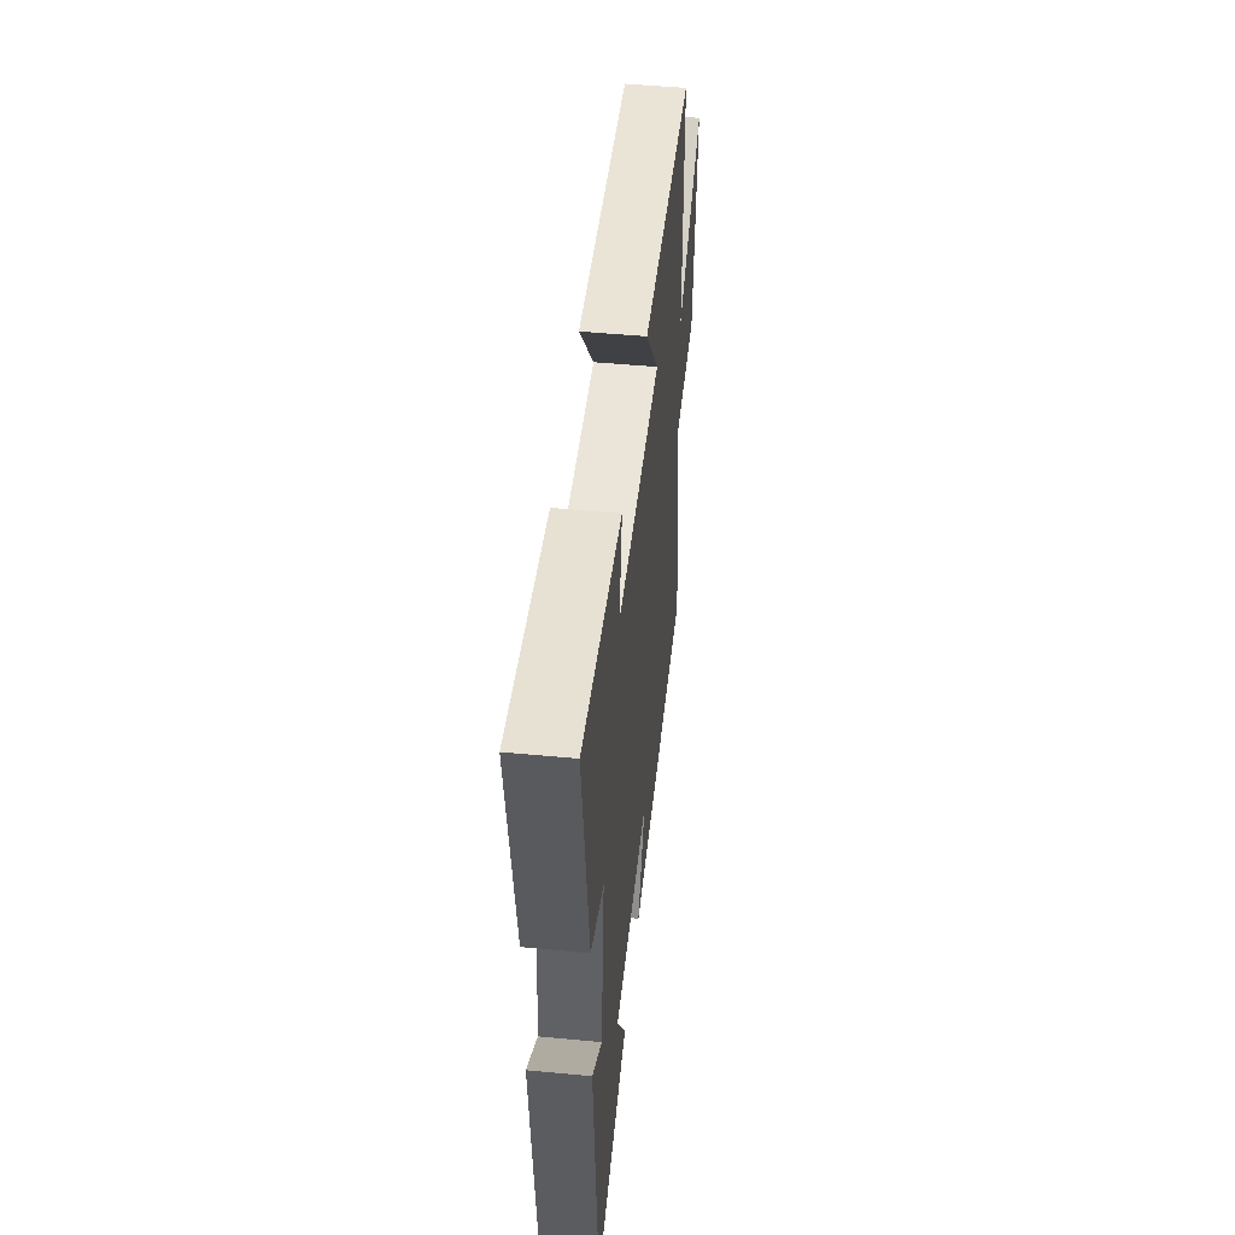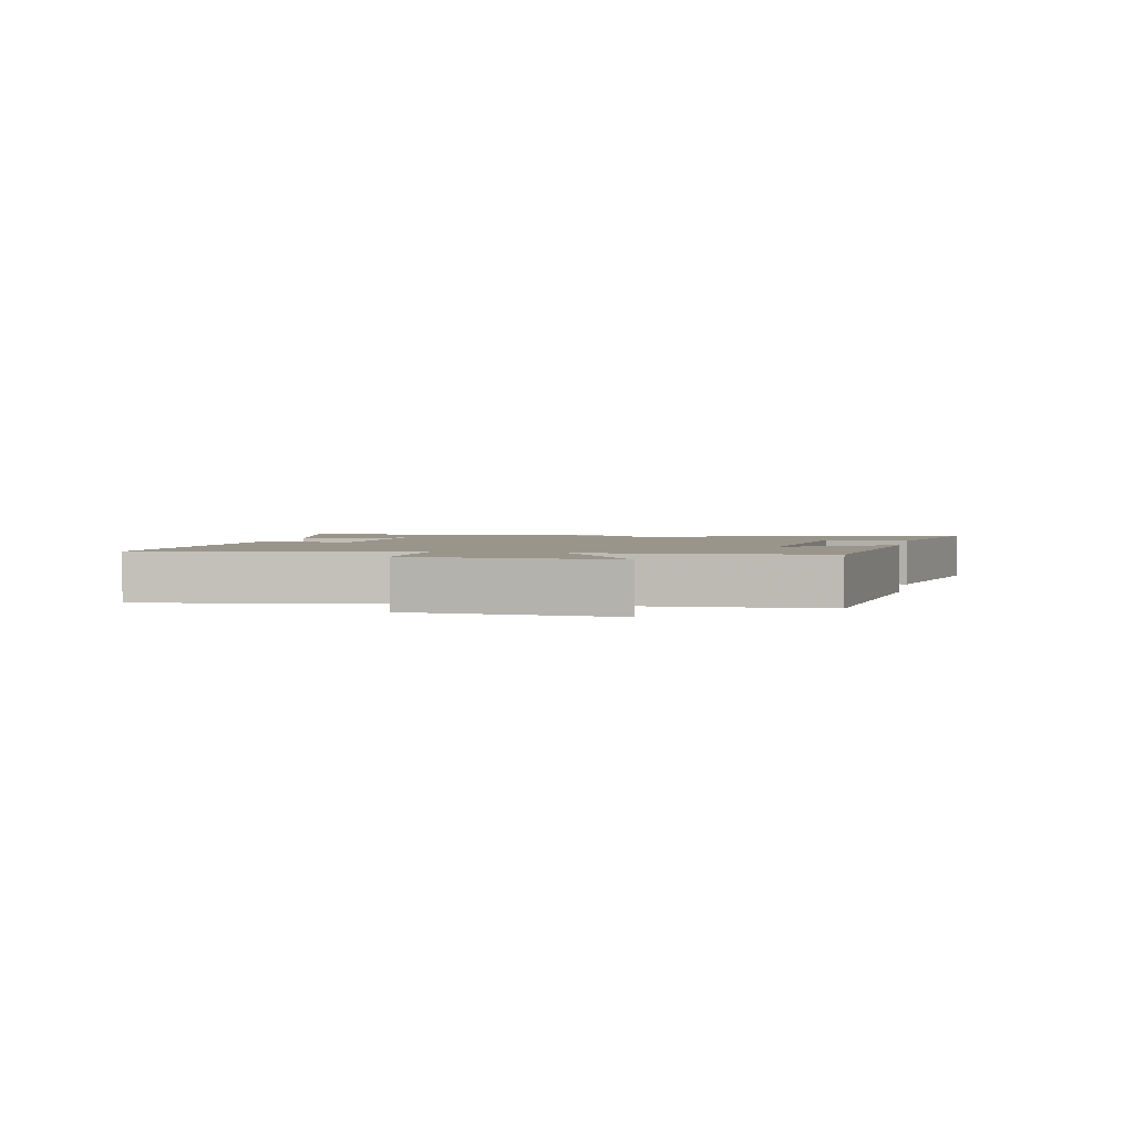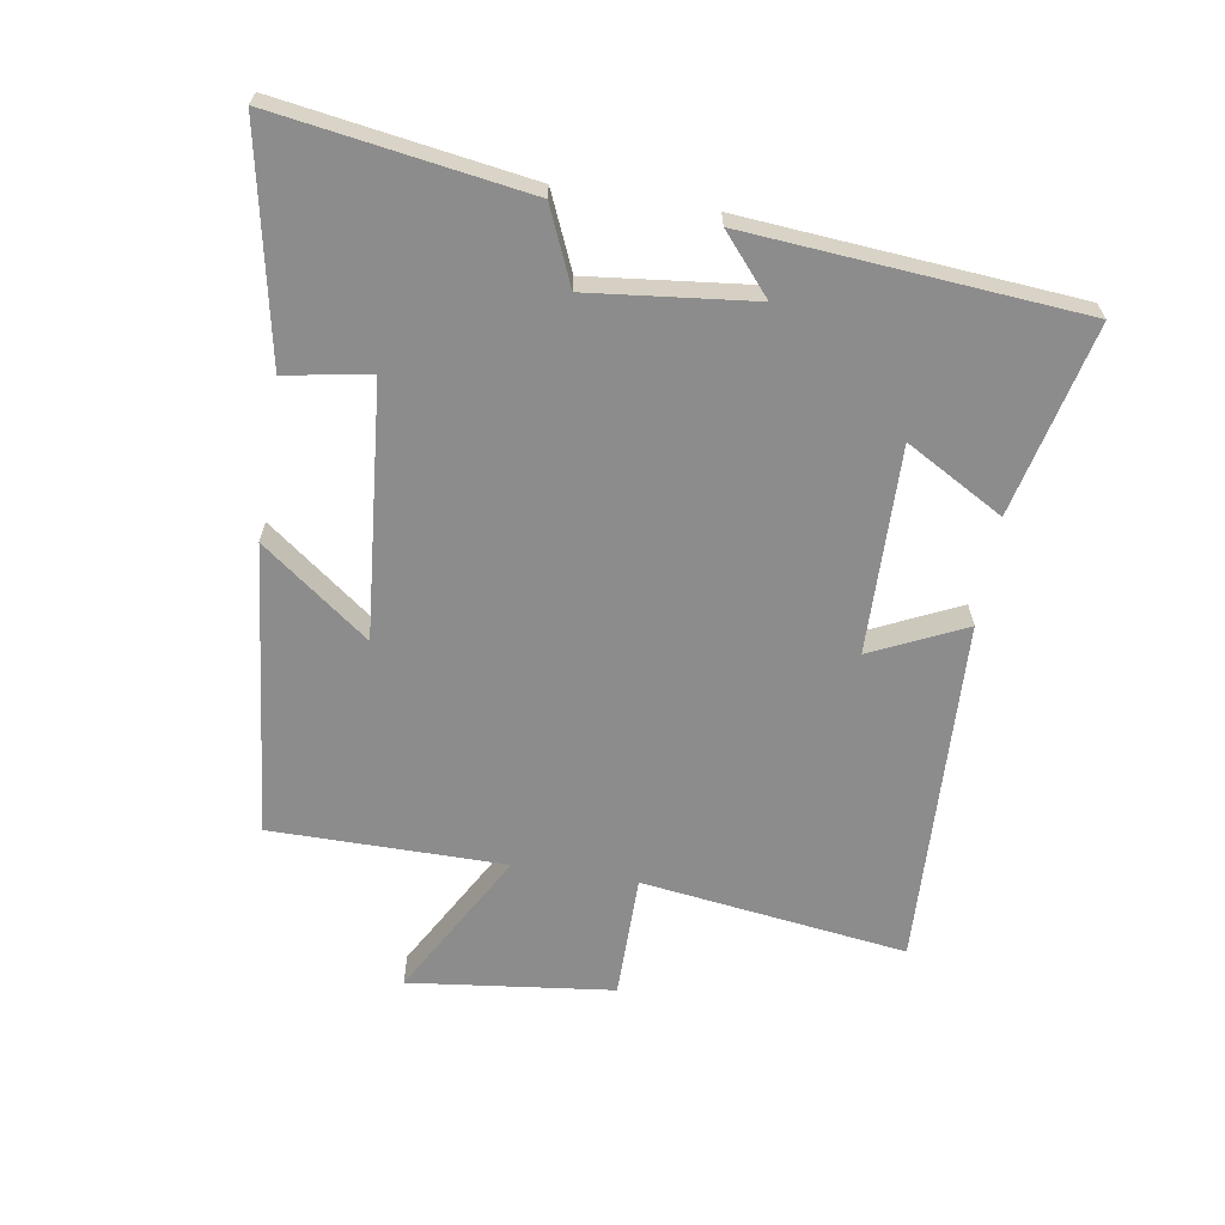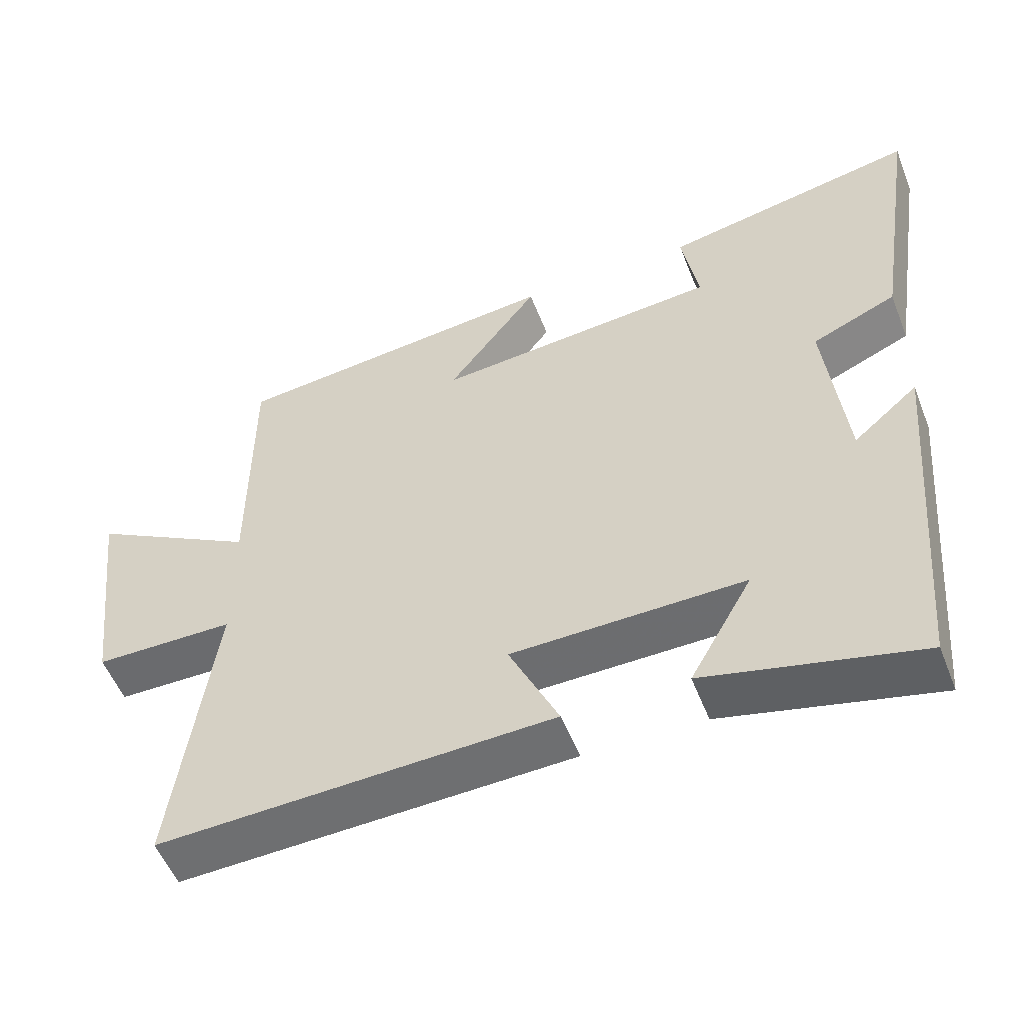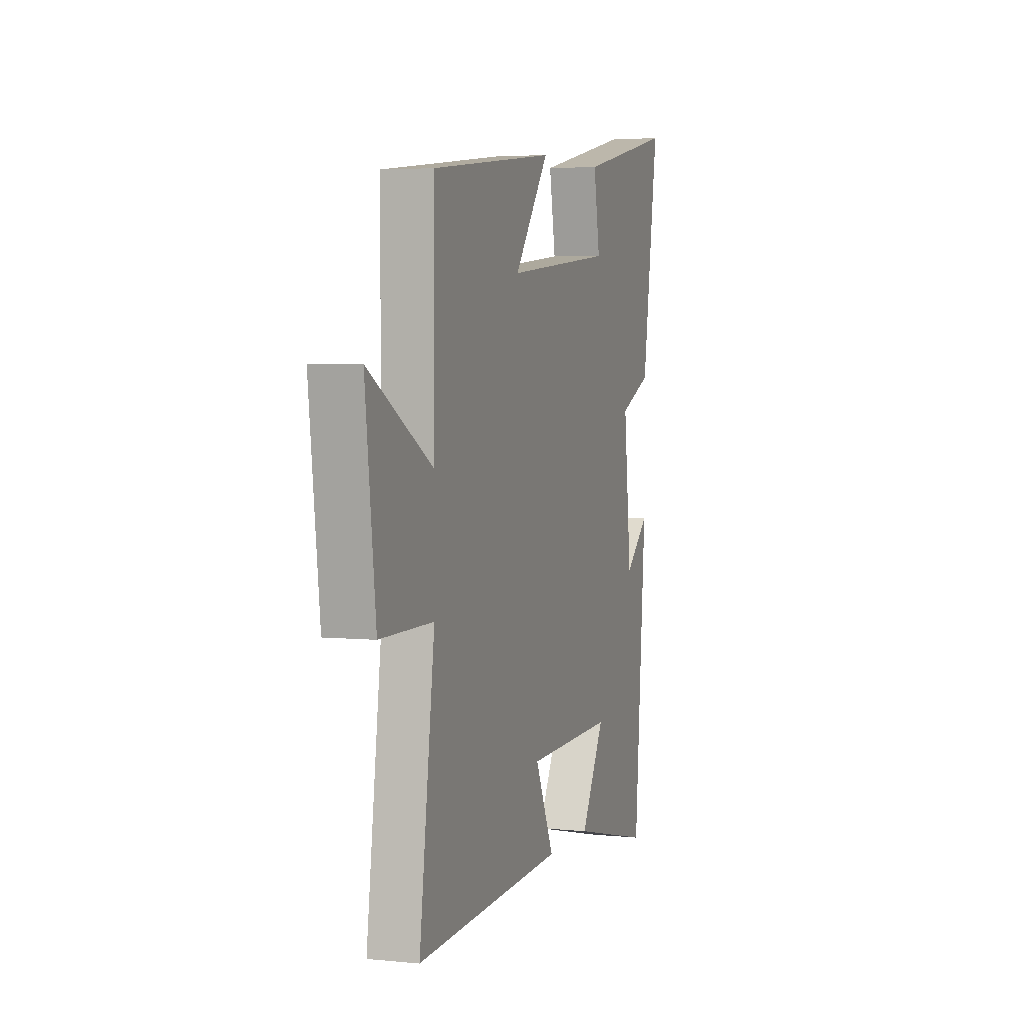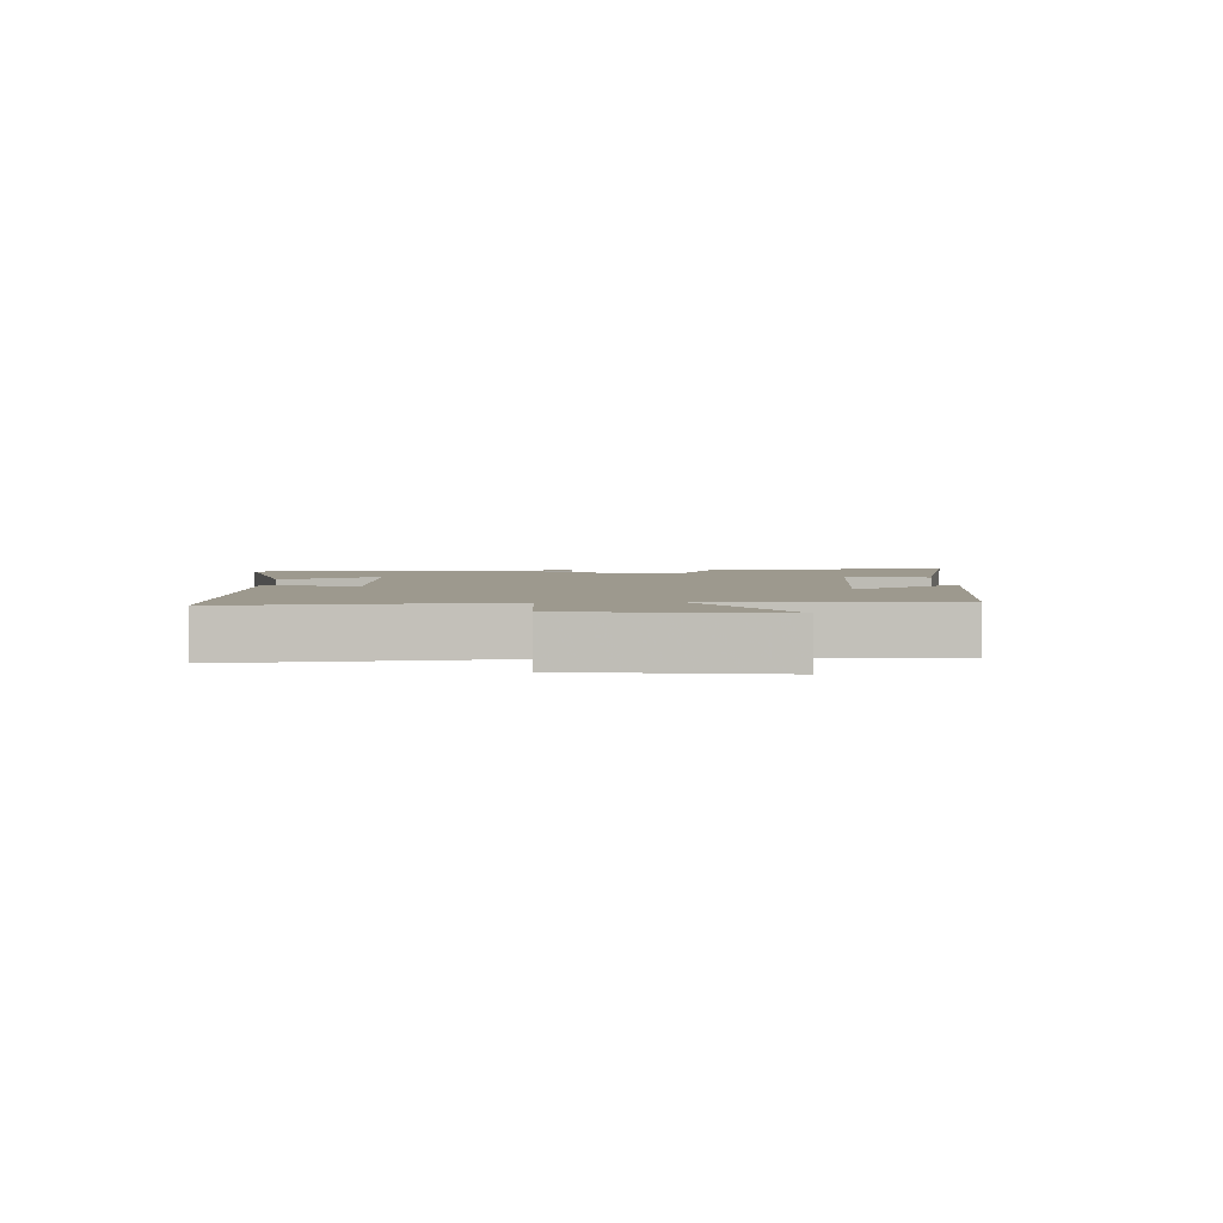
<metadata>
{"format":"obj","ext":"obj","renderer":"f3d","projection":"perspective","resolution":1024,"background":"white","views":[{"elev":49.6,"azim":96.0,"up":"+Z"},{"elev":2.2,"azim":-78.6,"up":"+Y"},{"elev":-64.2,"azim":80.8,"up":"+Y"},{"elev":-53.5,"azim":21.1,"up":"+Z"},{"elev":4.2,"azim":-71.8,"up":"+Z"},{"elev":3.3,"azim":-91.4,"up":"+Y"}]}
</metadata>
<code>
v 0.56 0.07 0.571
v 0.5 0.07 0.18
v 0.382 0.07 0.129
v 0.41 0.07 -0.127
v 0.5 0.07 -0.05
v 0.457 0.07 -0.57
v 0.159 0.07 -0.5
v 0.246 0.07 -0.347
v -0.078 0.07 -0.353
v -0.009 0.07 -0.5
v -0.556 0.07 -0.522
v -0.5 0.07 -0.106
v -0.694 0.07 -0.105
v -0.732 0.07 0.215
v -0.5 0.07 0.084
v -0.499 0.07 0.451
v -0.041 0.07 0.5
v -0.168 0.07 0.332
v 0.228 0.07 0.368
v 0.205 0.07 0.5
v 0.56 0 0.571
v 0.5 0 0.18
v 0.382 0 0.129
v 0.41 0 -0.127
v 0.5 0 -0.05
v 0.457 0 -0.57
v 0.159 0 -0.5
v 0.246 0 -0.347
v -0.078 0 -0.353
v -0.009 0 -0.5
v -0.556 0 -0.522
v -0.5 0 -0.106
v -0.694 0 -0.105
v -0.732 0 0.215
v -0.5 0 0.084
v -0.499 0 0.451
v -0.041 0 0.5
v -0.168 0 0.332
v 0.228 0 0.368
v 0.205 0 0.5
f 1 2 3
f 20 1 3
f 19 20 3
f 18 19 3 4
f 15 16 17 18
f 15 18 4
f 12 13 14 15
f 12 15 4
f 9 10 11 12
f 8 9 12 4
f 6 7 8
f 5 6 8
f 4 5 8
f 23 22 21
f 23 21 40
f 23 40 39
f 24 23 39 38
f 38 37 36 35
f 24 38 35
f 35 34 33 32
f 24 35 32
f 32 31 30 29
f 24 32 29 28
f 28 27 26
f 28 26 25
f 28 25 24
f 1 21 22 2
f 2 22 23 3
f 3 23 24 4
f 4 24 25 5
f 5 25 26 6
f 6 26 27 7
f 7 27 28 8
f 8 28 29 9
f 9 29 30 10
f 10 30 31 11
f 11 31 32 12
f 12 32 33 13
f 13 33 34 14
f 14 34 35 15
f 15 35 36 16
f 16 36 37 17
f 17 37 38 18
f 18 38 39 19
f 19 39 40 20
f 20 40 21 1

</code>
